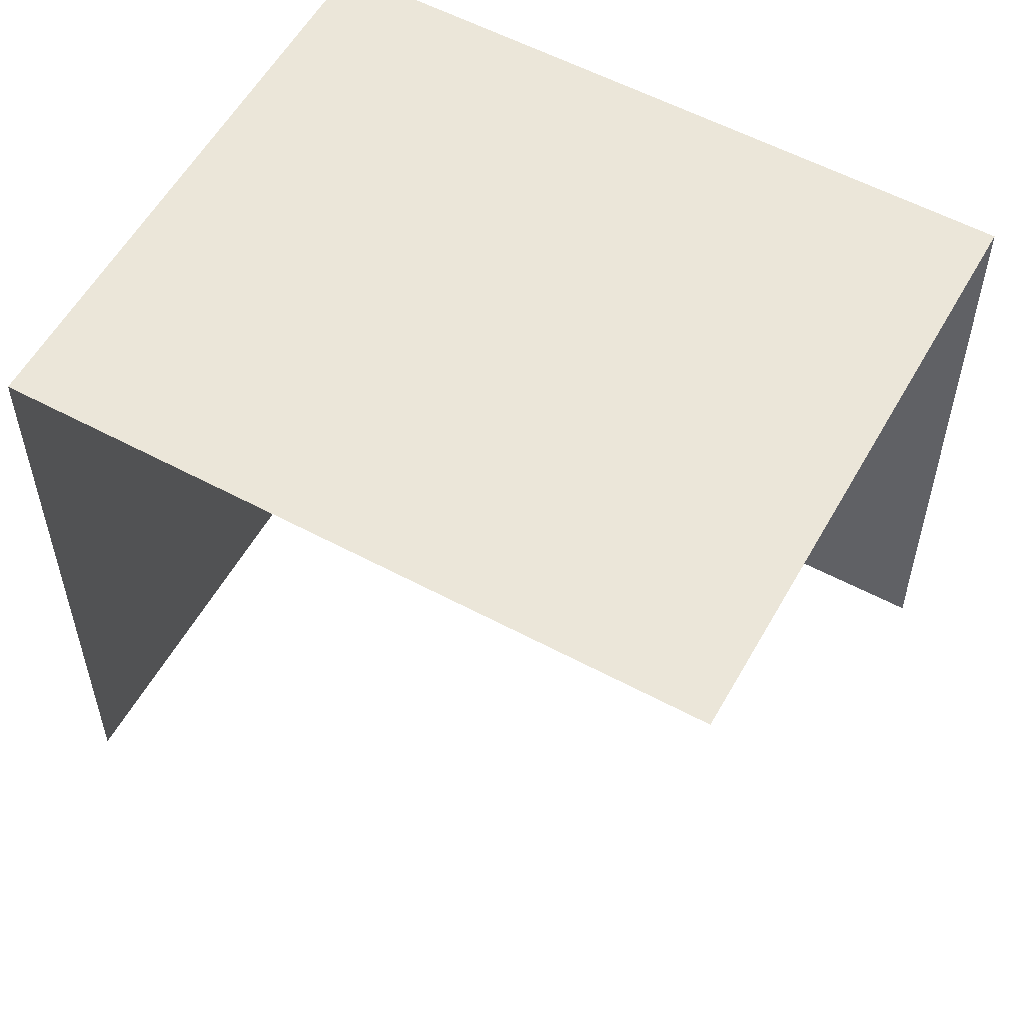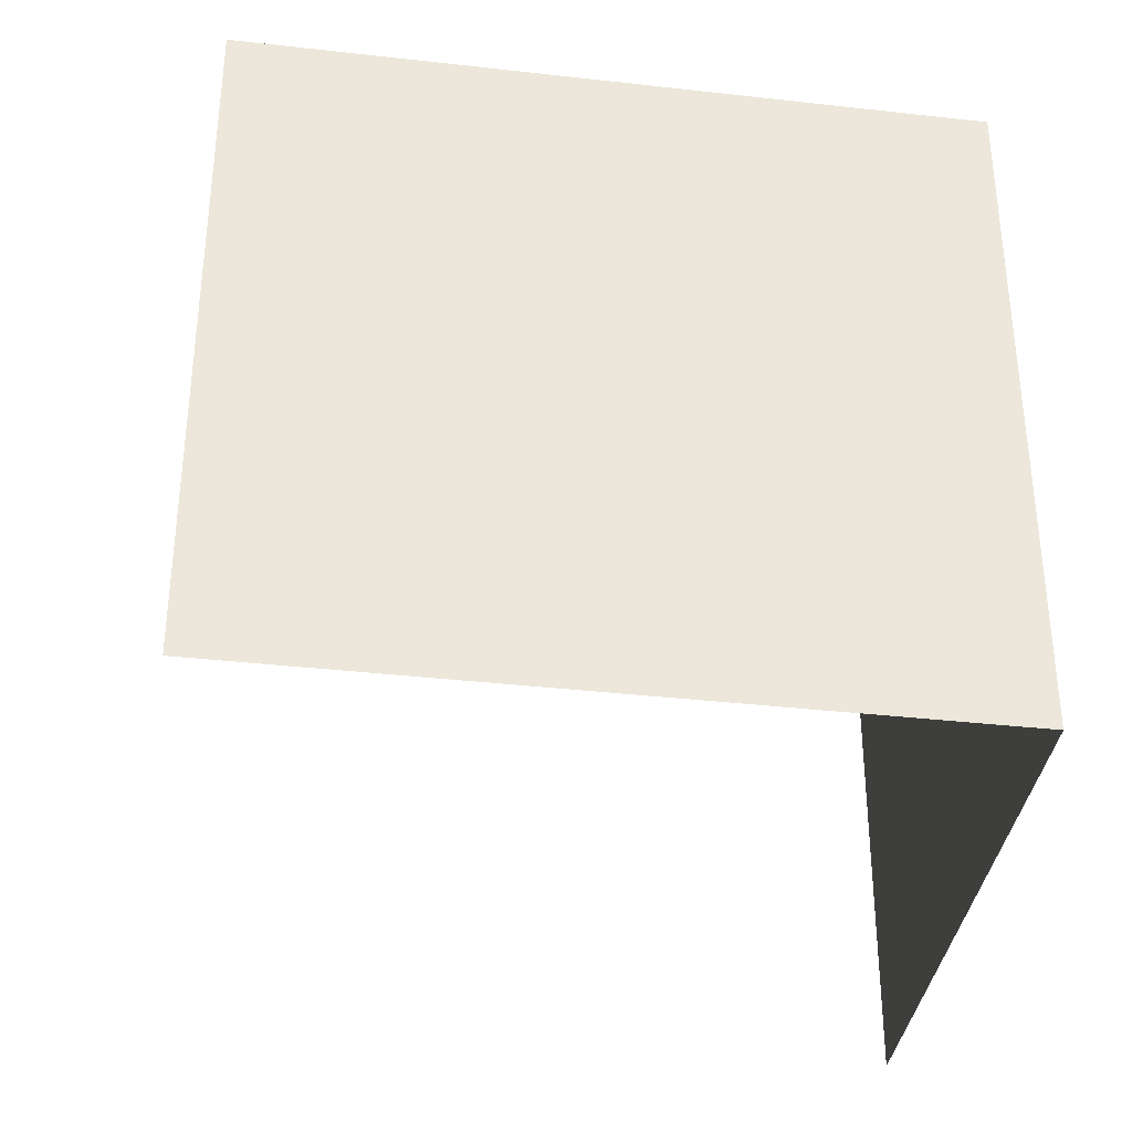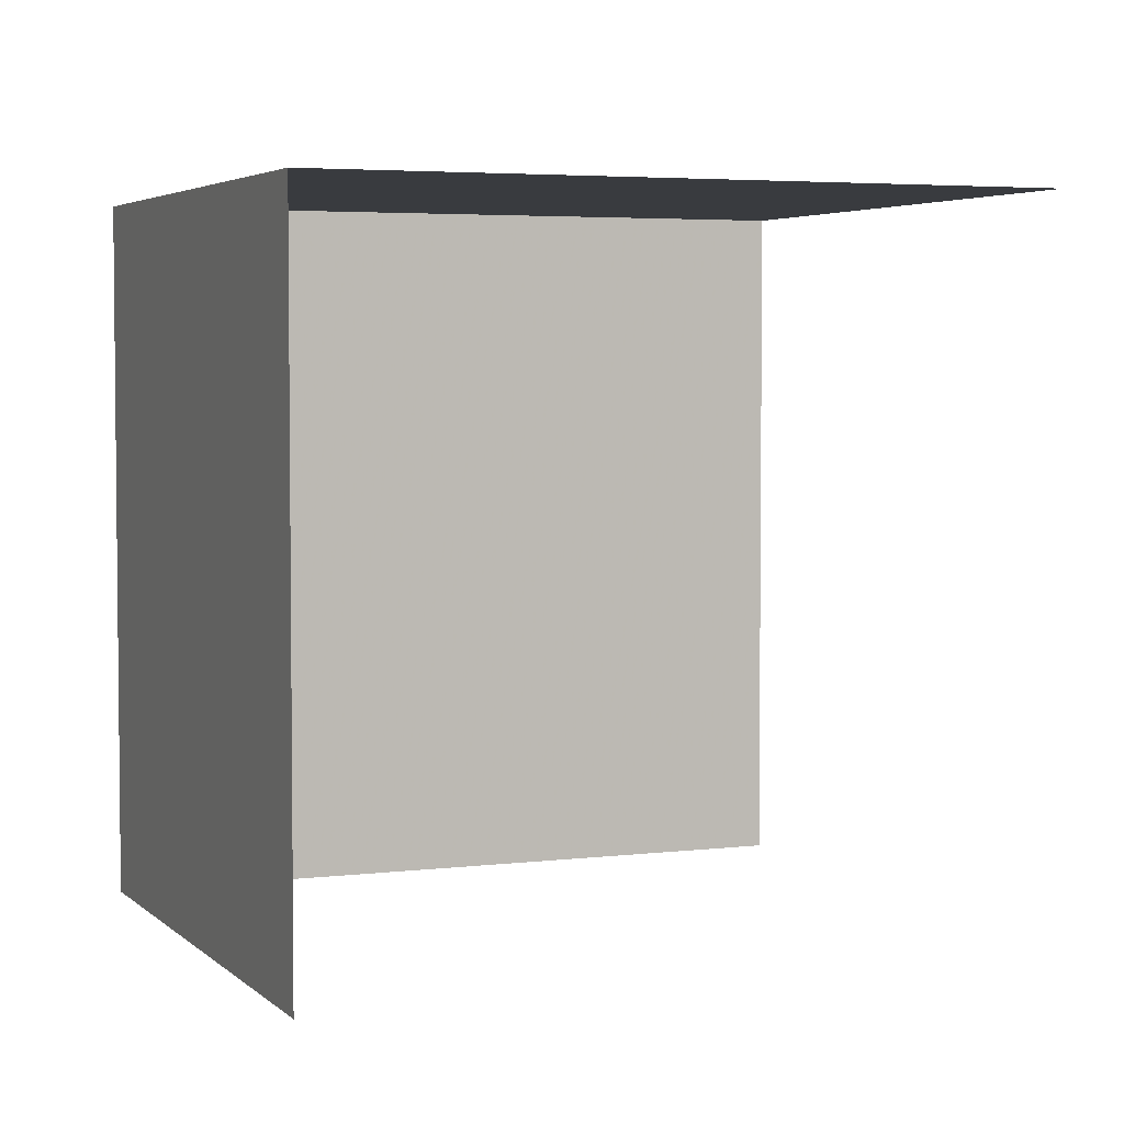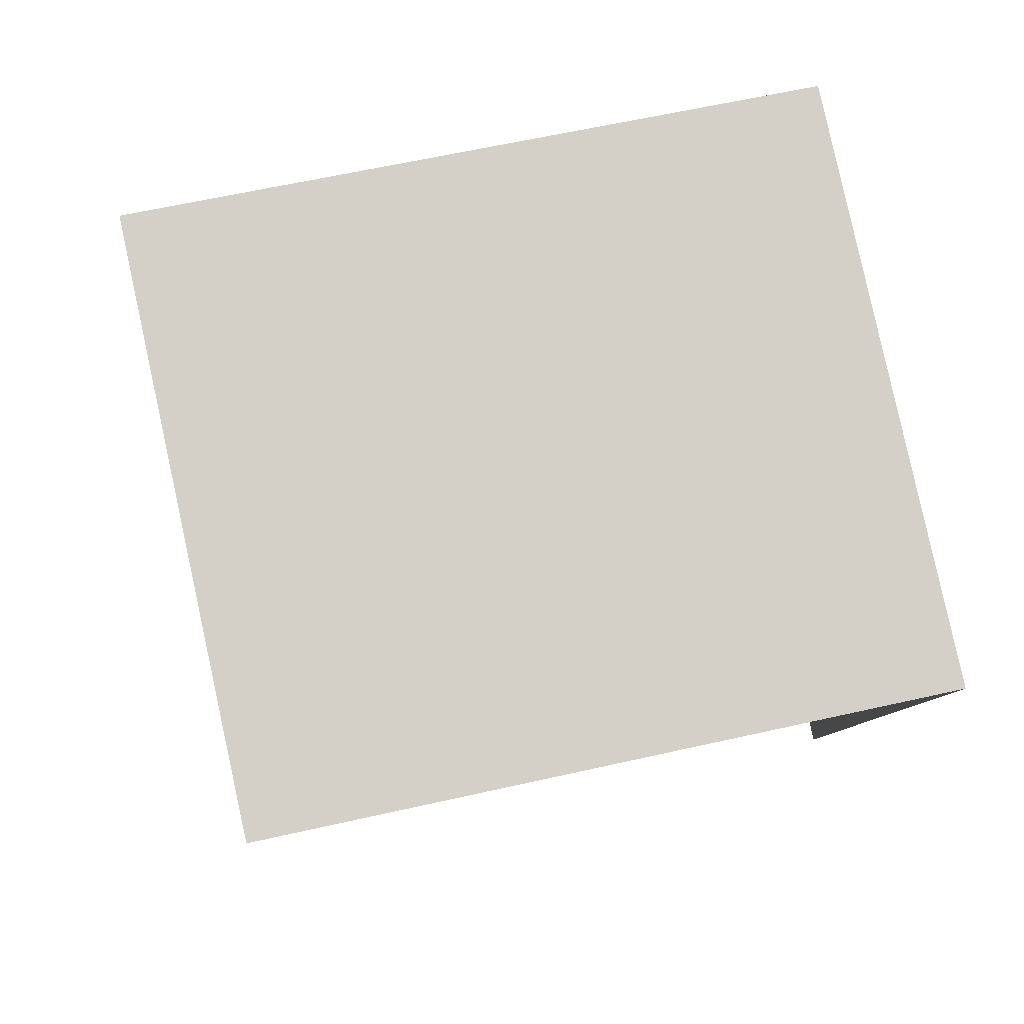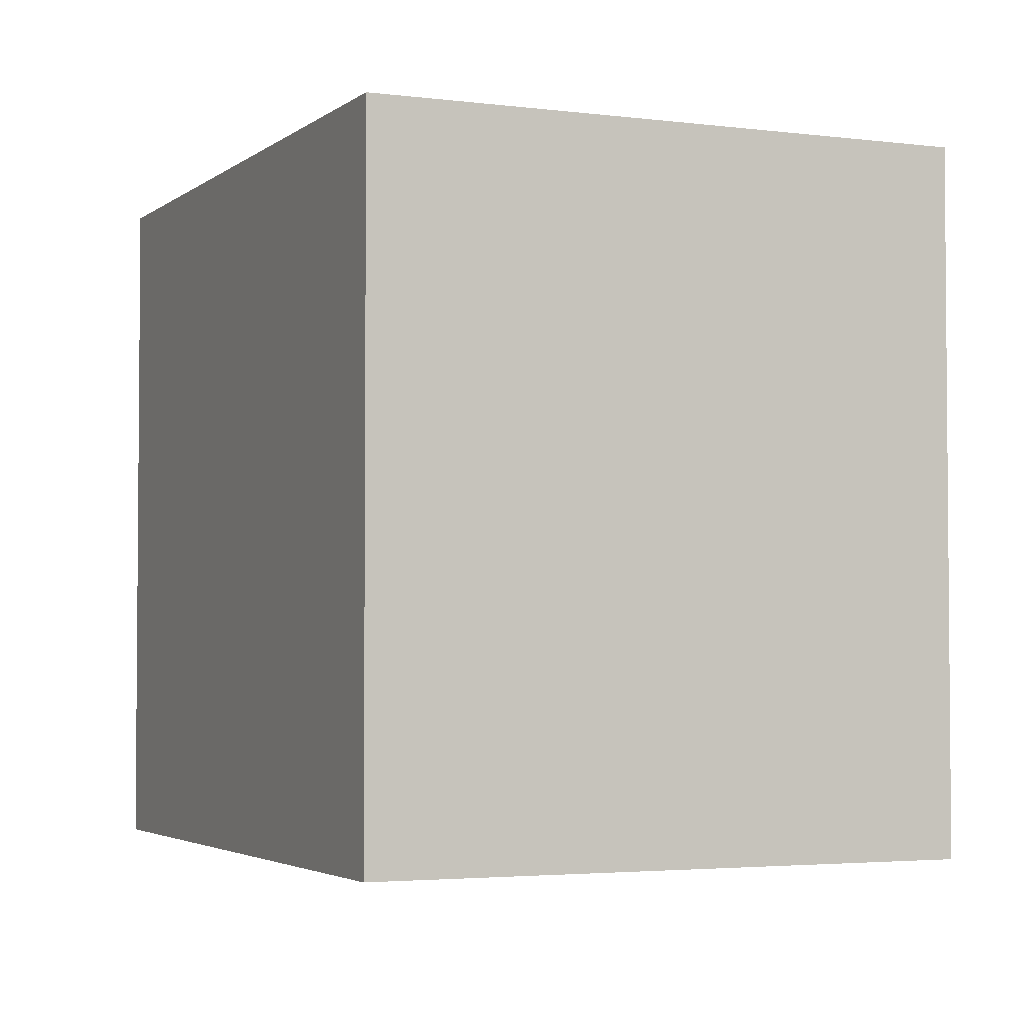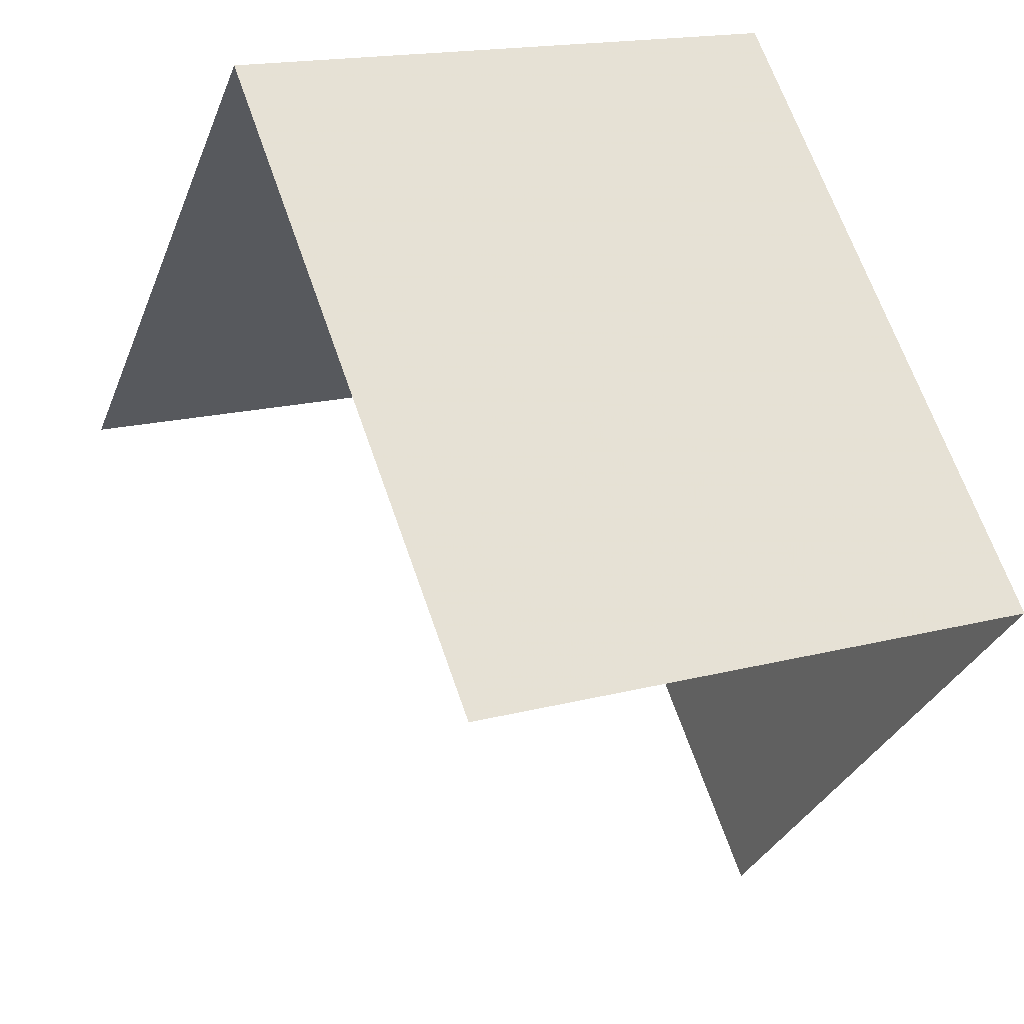
<metadata>
{"format":"obj","ext":"obj","renderer":"f3d","projection":"perspective","resolution":1024,"background":"white","views":[{"elev":56.8,"azim":-40.7,"up":"+Z"},{"elev":-36.6,"azim":101.8,"up":"+Z"},{"elev":4.0,"azim":-92.1,"up":"+Z"},{"elev":61.3,"azim":-103.2,"up":"+Y"},{"elev":-3.1,"azim":176.0,"up":"+Z"},{"elev":-31.2,"azim":-18.9,"up":"+Y"}]}
</metadata>
<code>
v -2.258e+05 -1.284e+05 11.03
v -2.258e+05 -1.284e+05 11.03
v -2.258e+05 -1.284e+05 11.03
v -2.258e+05 -1.284e+05 11.03
v -2.258e+05 -1.284e+05 17.5
v -2.258e+05 -1.284e+05 17.5
v -2.258e+05 -1.284e+05 17.5
v -2.258e+05 -1.284e+05 17.5
f 1 2 3
f 1 4 2
f 7 3 2
f 5 7 2
f 5 2 4
f 8 5 4
f 5 6 7
f 5 8 6
f 6 4 1
f 6 8 4
f 6 1 3
f 7 6 3

</code>
